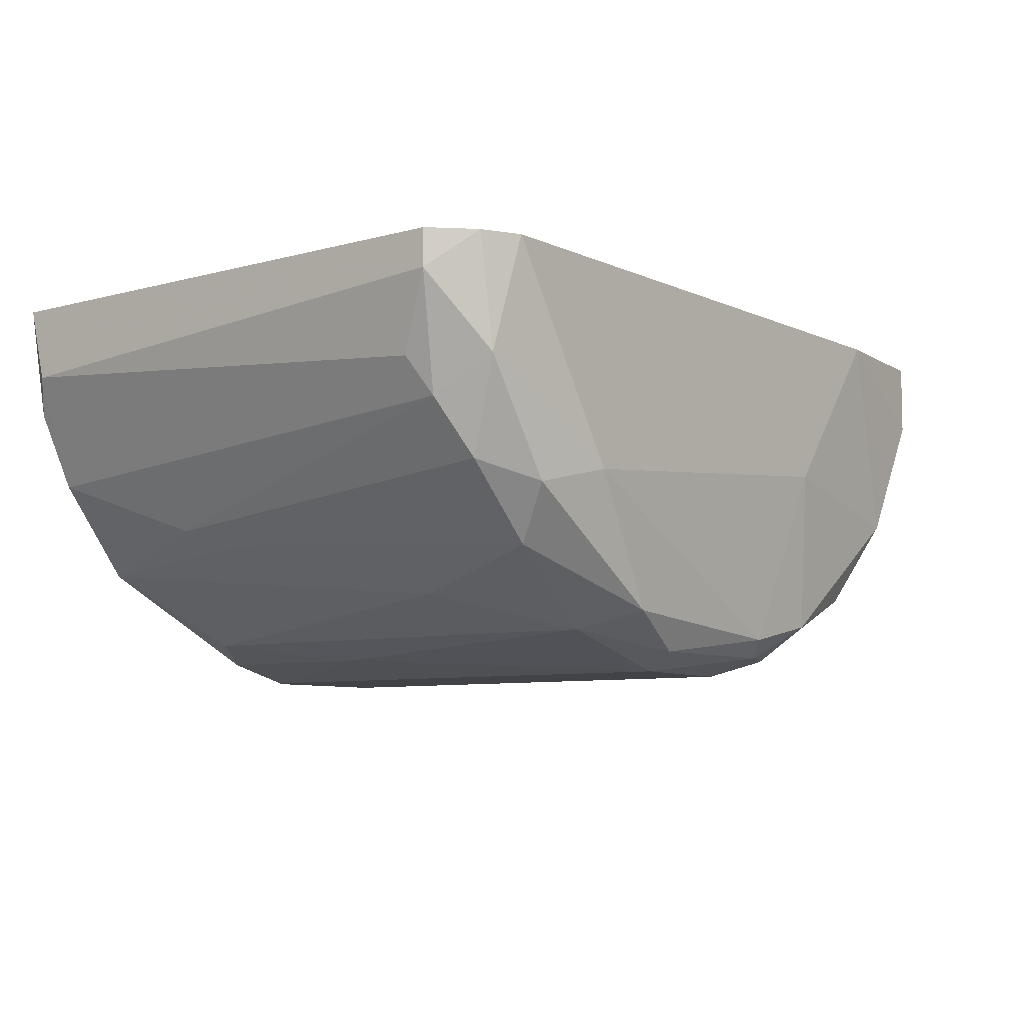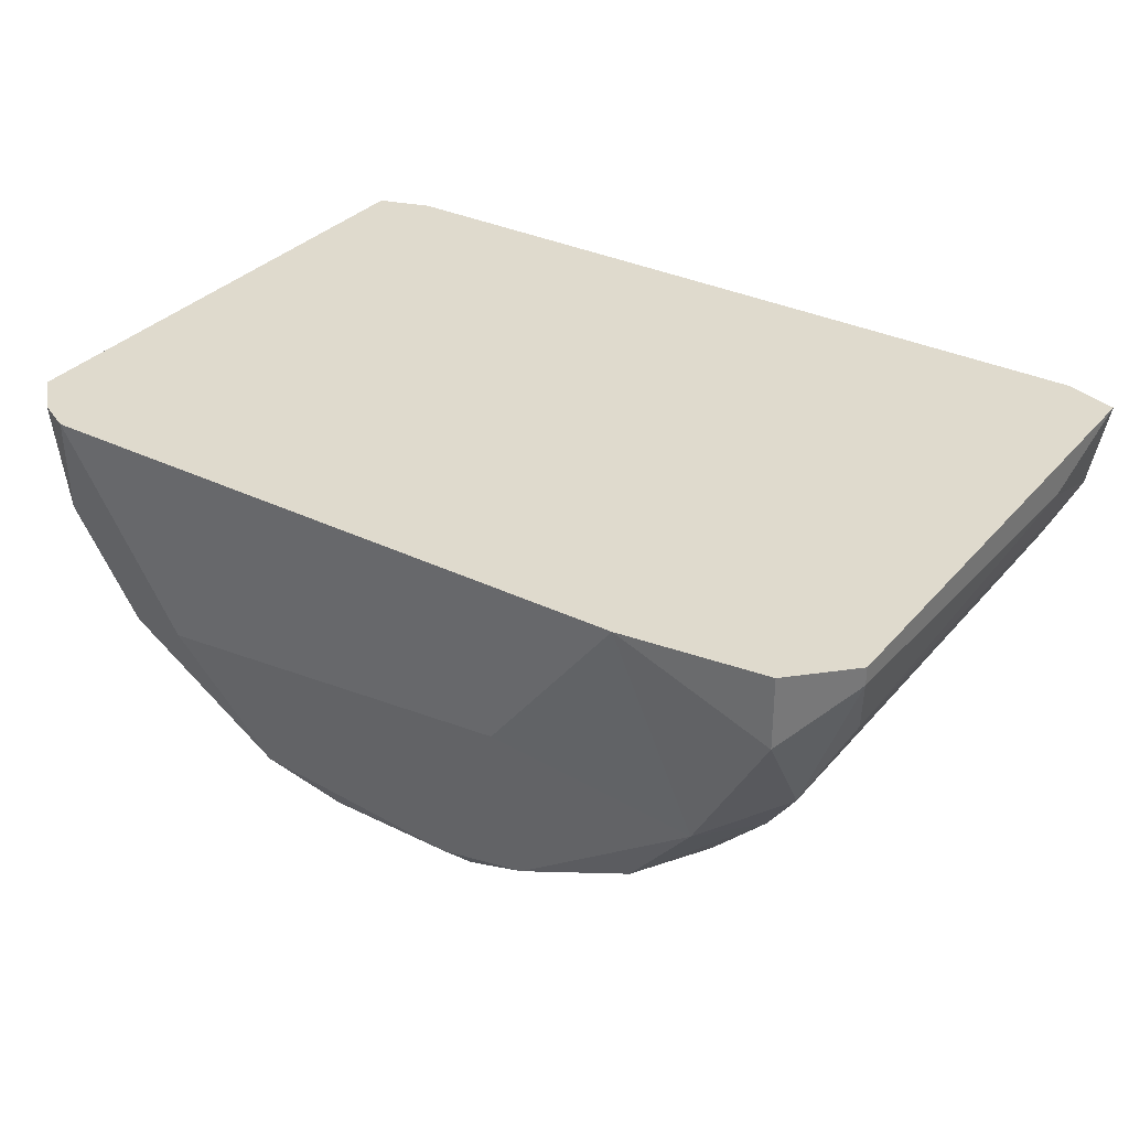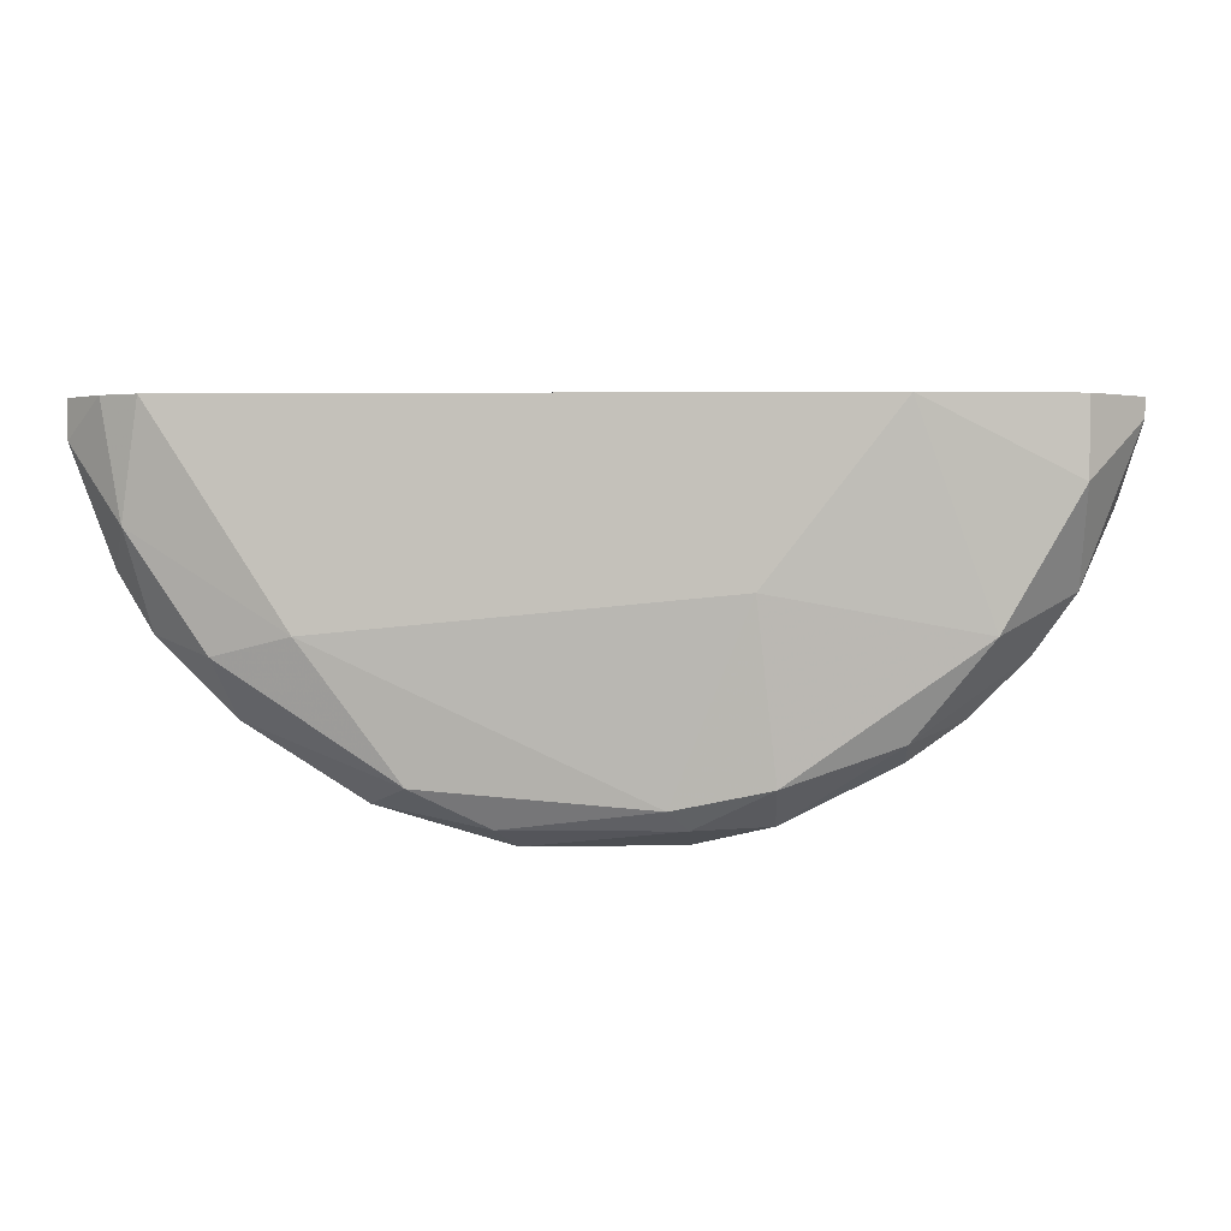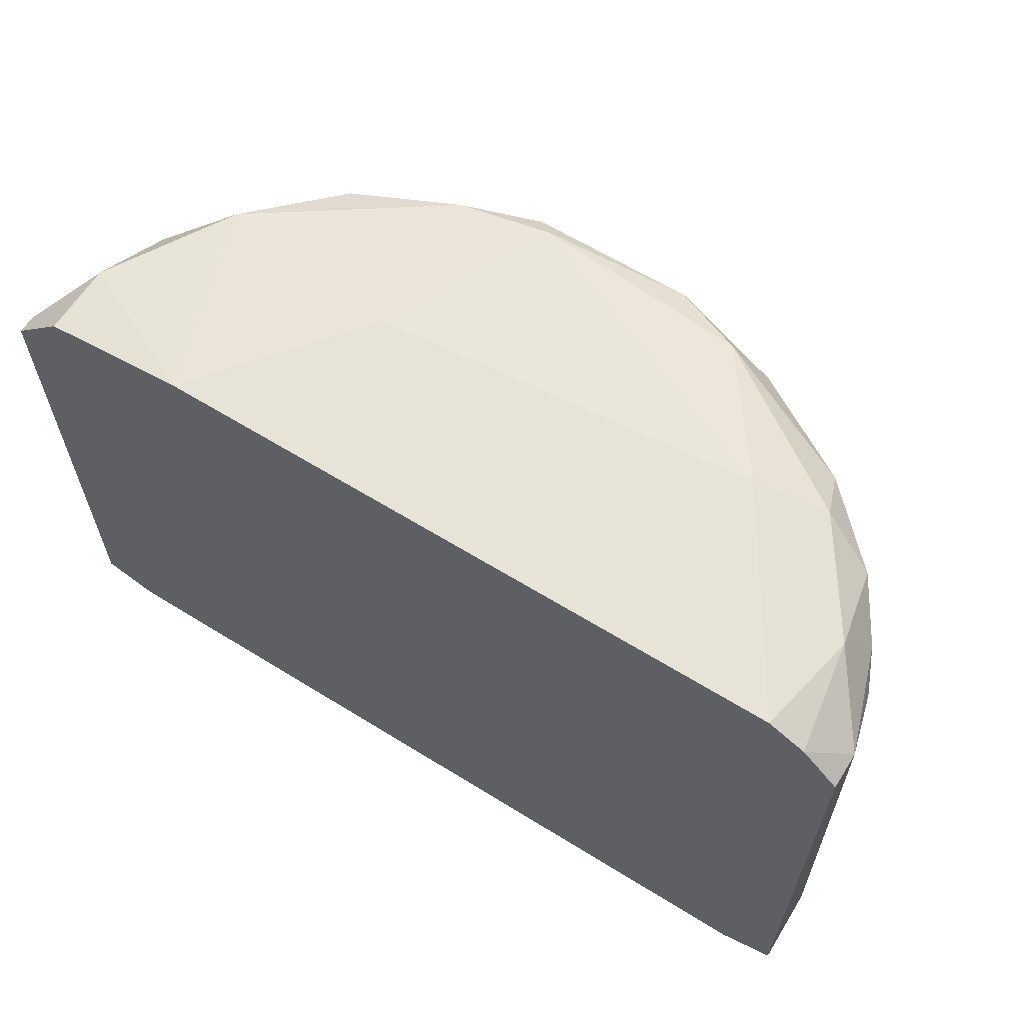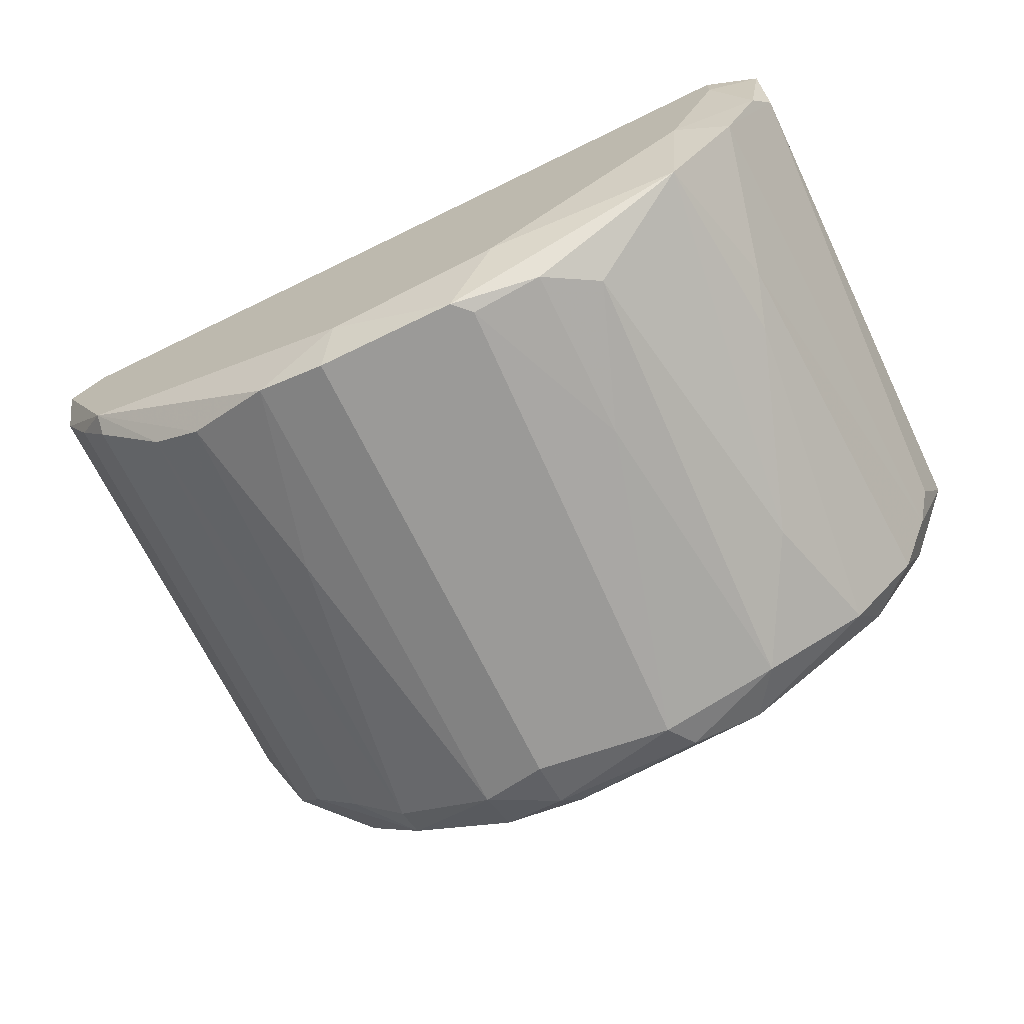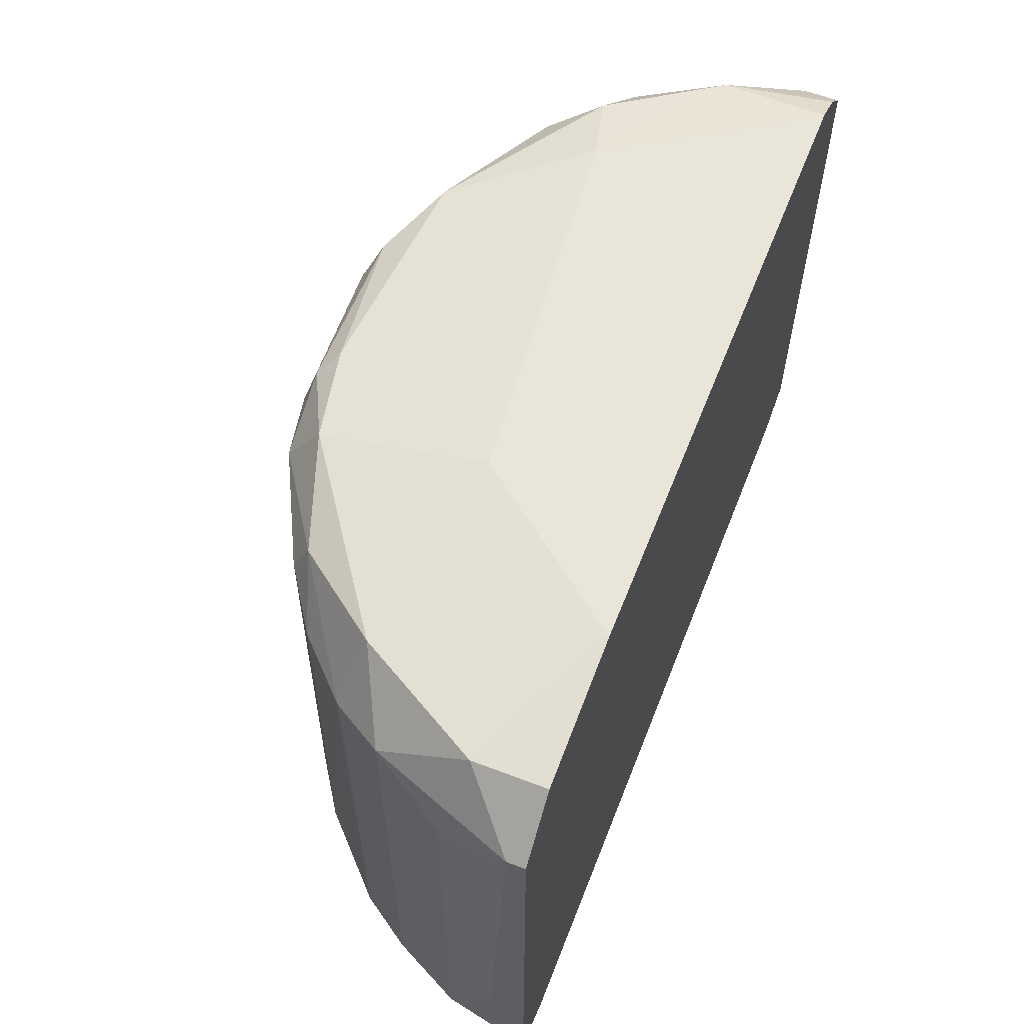
<metadata>
{"format":"obj","ext":"obj","renderer":"f3d","projection":"perspective","resolution":1024,"background":"white","views":[{"elev":-7.3,"azim":-52.0,"up":"+Y"},{"elev":32.9,"azim":33.8,"up":"+Y"},{"elev":1.6,"azim":2.3,"up":"+Y"},{"elev":62.7,"azim":-147.9,"up":"+Z"},{"elev":-69.4,"azim":-154.0,"up":"+Y"},{"elev":59.7,"azim":111.4,"up":"+Z"}]}
</metadata>
<code>
v -0.01042 -0.02157 0.01985
v -0.0288 -0.01177 -0.00036
v -0.03002 -0.01422 0.000253
v -0.003072 -0.01728 -0.00036
v -0.001845 -0.01054 0.01985
v -0.02941 -0.01054 0.01985
v -0.02083 -0.02279 0.000865
v -7e-06 -0.01054 0.000253
v -0.02573 -0.01973 0.01863
v -0.01042 -0.02279 0.000253
v -0.003072 -0.01789 0.0174
v -0.01777 -0.02341 0.01801
v -0.03064 -0.01054 0.000253
v -0.02635 -0.01973 0.000253
v -0.03002 -0.01422 0.0174
v -0.0239 -0.01728 0.02047
v -0.01042 -0.02279 0.01801
v -0.000622 -0.01361 0.01679
v -0.005521 -0.02034 0.000865
v -0.01961 -0.02096 -0.00036
v -0.006747 -0.01054 0.02047
v -0.01287 -0.02341 0.000253
v -0.02206 -0.02218 0.01801
v -0.001845 -0.01054 -0.00036
v -0.001845 -0.01606 0.000253
v -0.02083 -0.02157 0.01985
v -0.02818 -0.01728 0.01863
v -0.004298 -0.01728 0.01985
v -7e-06 -0.01054 0.01801
v -0.006747 -0.02096 0.01801
v -0.03064 -0.01177 0.01863
v -0.02818 -0.01054 0.02047
v -0.01777 -0.02341 0.000253
v -0.0288 -0.01667 0.000253
v -0.01287 -0.02341 0.0174
v -0.01103 -0.01606 0.02047
v -0.007359 -0.02157 0.000865
v -0.02267 -0.02218 0.00209
v -7e-06 -0.01177 0.004541
v -0.02635 -0.01789 0.01985
v -0.03064 -0.01299 0.000865
v -0.0245 -0.02096 0.01373
v -0.001845 -0.01606 0.01801
v -0.03064 -0.01054 0.01863
v -0.003072 -0.01789 0.000253
v -0.01349 -0.02218 0.01985
v -0.01349 -0.02157 -0.00036
v -0.02757 -0.01851 0.005154
v -0.000622 -0.01361 0.000253
v -0.001845 -0.01299 0.01985
v -0.0288 -0.01054 -0.00036
v -0.004912 -0.01973 0.0174
v -0.0288 -0.01422 0.01985
v -0.02696 -0.01606 -0.00036
v -0.008585 -0.02218 0.006991
v -0.006747 -0.02034 0.01924
v -0.02941 -0.01544 0.01801
v -0.02696 -0.01912 0.006991
v -0.02083 -0.02279 0.006991
v -0.01838 -0.02341 0.000865
v -0.01287 -0.02279 0.01924
v -0.01838 -0.02279 0.01924
v -7e-06 -0.01116 0.01801
v -0.000622 -0.01177 -0.00036
f 8 49 64
f 6 5 8
f 2 3 13
f 6 8 13
f 2 4 20
f 5 6 21
f 10 17 22
f 4 2 24
f 13 8 24
f 9 23 26
f 8 5 29
f 21 6 32
f 16 21 32
f 7 14 33
f 14 20 33
f 22 12 33
f 12 22 35
f 22 17 35
f 21 16 36
f 1 28 36
f 28 21 36
f 10 4 37
f 4 19 37
f 19 30 37
f 14 7 38
f 8 29 39
f 26 16 40
f 9 26 40
f 27 9 40
f 13 3 41
f 31 13 41
f 15 31 41
f 3 34 41
f 34 15 41
f 23 9 42
f 14 38 42
f 38 23 42
f 25 18 43
f 11 25 43
f 28 11 43
f 6 13 44
f 13 31 44
f 31 6 44
f 19 4 45
f 11 19 45
f 4 25 45
f 25 11 45
f 16 26 46
f 1 36 46
f 36 16 46
f 4 10 47
f 20 4 47
f 10 22 47
f 33 20 47
f 22 33 47
f 34 14 48
f 25 4 49
f 18 25 49
f 8 39 49
f 39 18 49
f 5 21 50
f 21 28 50
f 29 5 50
f 28 43 50
f 2 13 51
f 24 2 51
f 13 24 51
f 19 11 52
f 30 19 52
f 6 31 53
f 32 6 53
f 16 32 53
f 40 16 53
f 27 40 53
f 3 2 54
f 2 20 54
f 20 14 54
f 34 3 54
f 14 34 54
f 17 10 55
f 30 17 55
f 10 37 55
f 37 30 55
f 1 17 56
f 28 1 56
f 11 28 56
f 17 30 56
f 52 11 56
f 30 52 56
f 31 15 57
f 15 34 57
f 48 27 57
f 34 48 57
f 53 31 57
f 27 53 57
f 9 27 58
f 42 9 58
f 14 42 58
f 27 48 58
f 48 14 58
f 12 23 59
f 38 7 59
f 23 38 59
f 7 33 60
f 33 12 60
f 59 7 60
f 12 59 60
f 17 1 61
f 12 35 61
f 35 17 61
f 1 46 61
f 61 46 62
f 23 12 62
f 26 23 62
f 46 26 62
f 12 61 62
f 18 39 63
f 39 29 63
f 43 18 63
f 29 50 63
f 50 43 63
f 4 24 64
f 24 8 64
f 49 4 64

</code>
